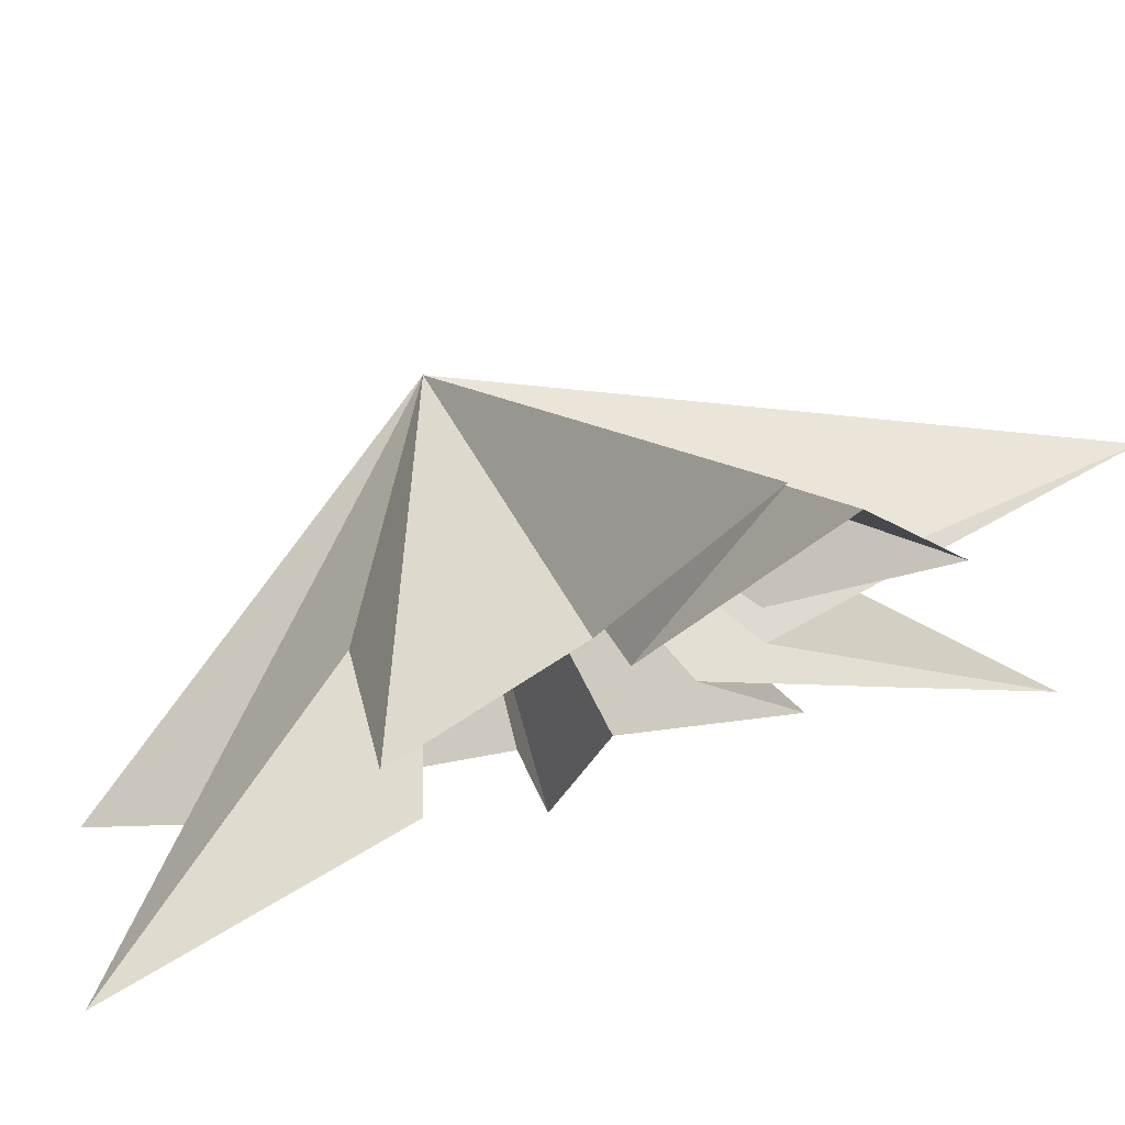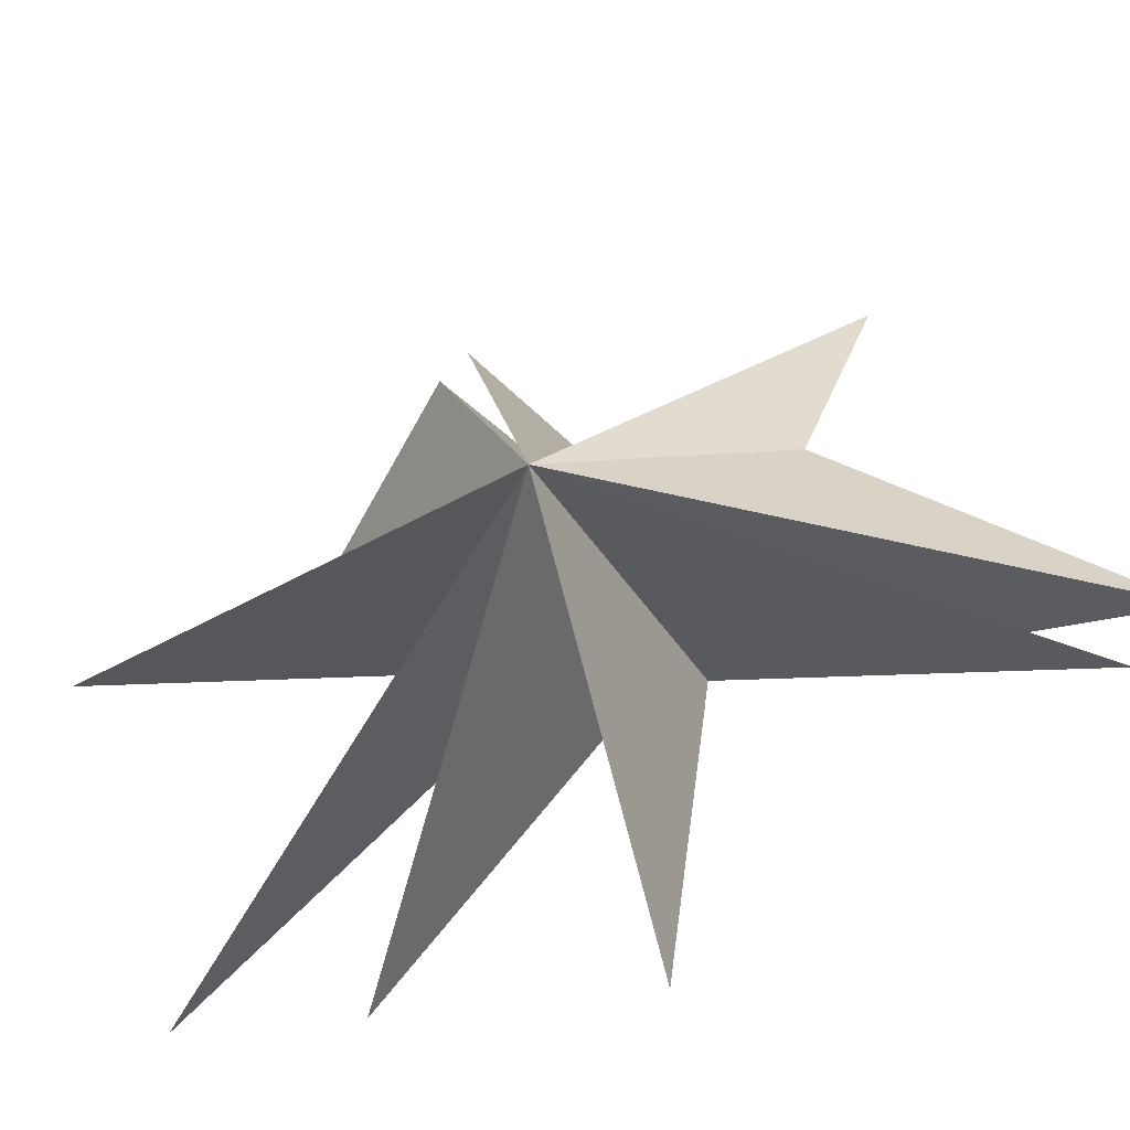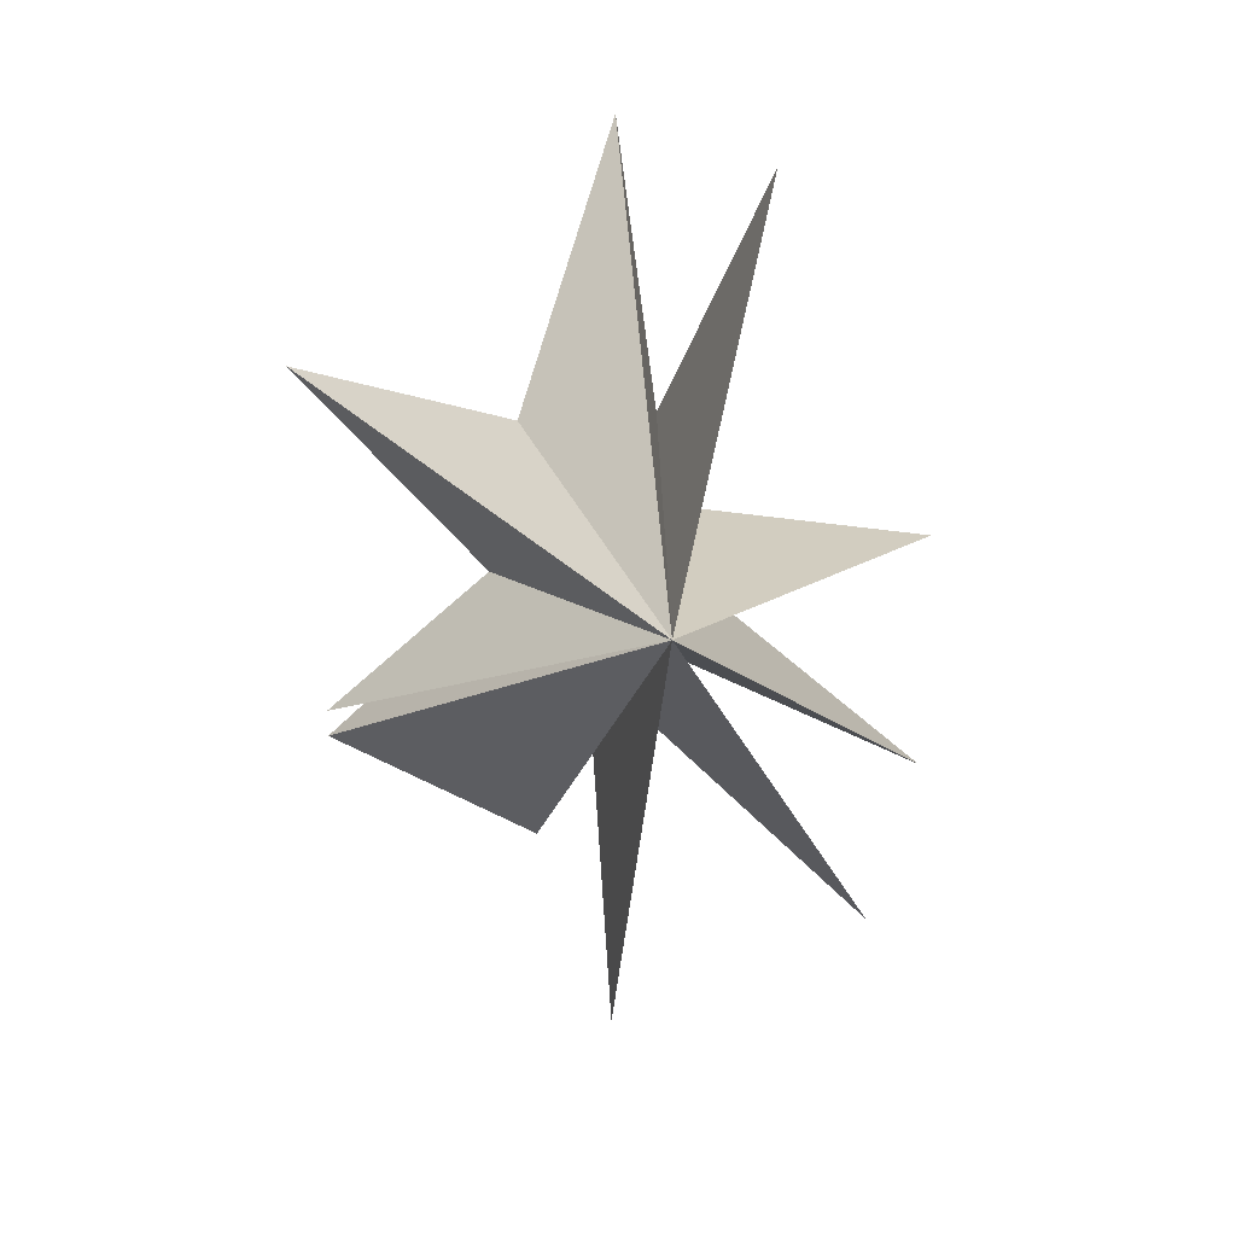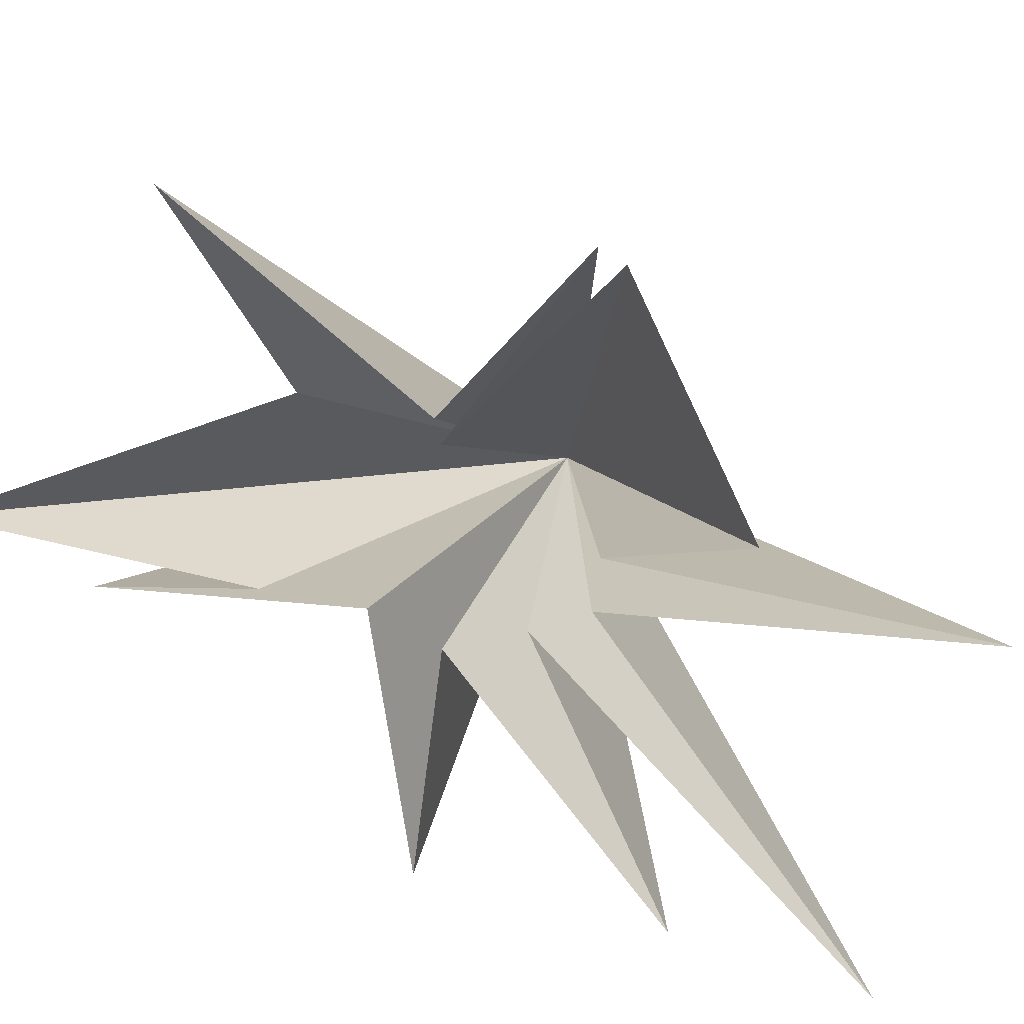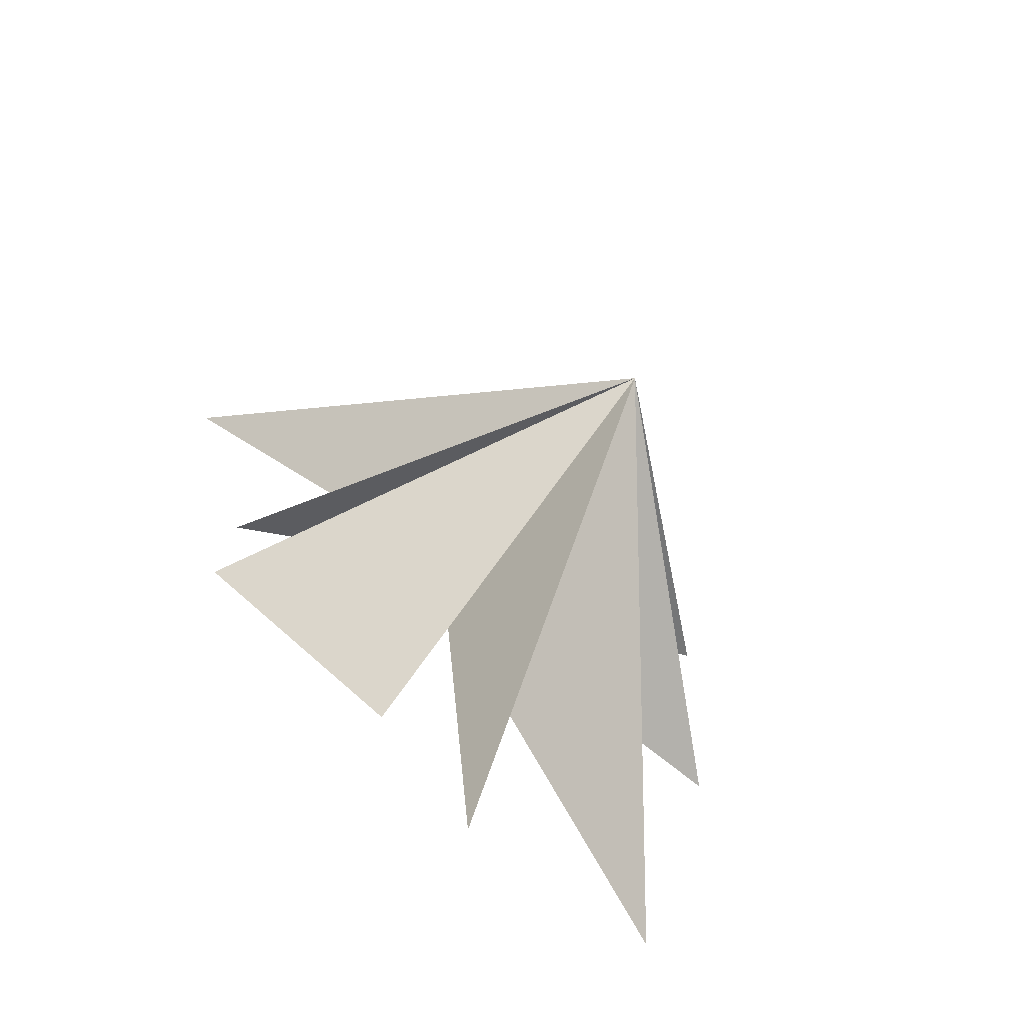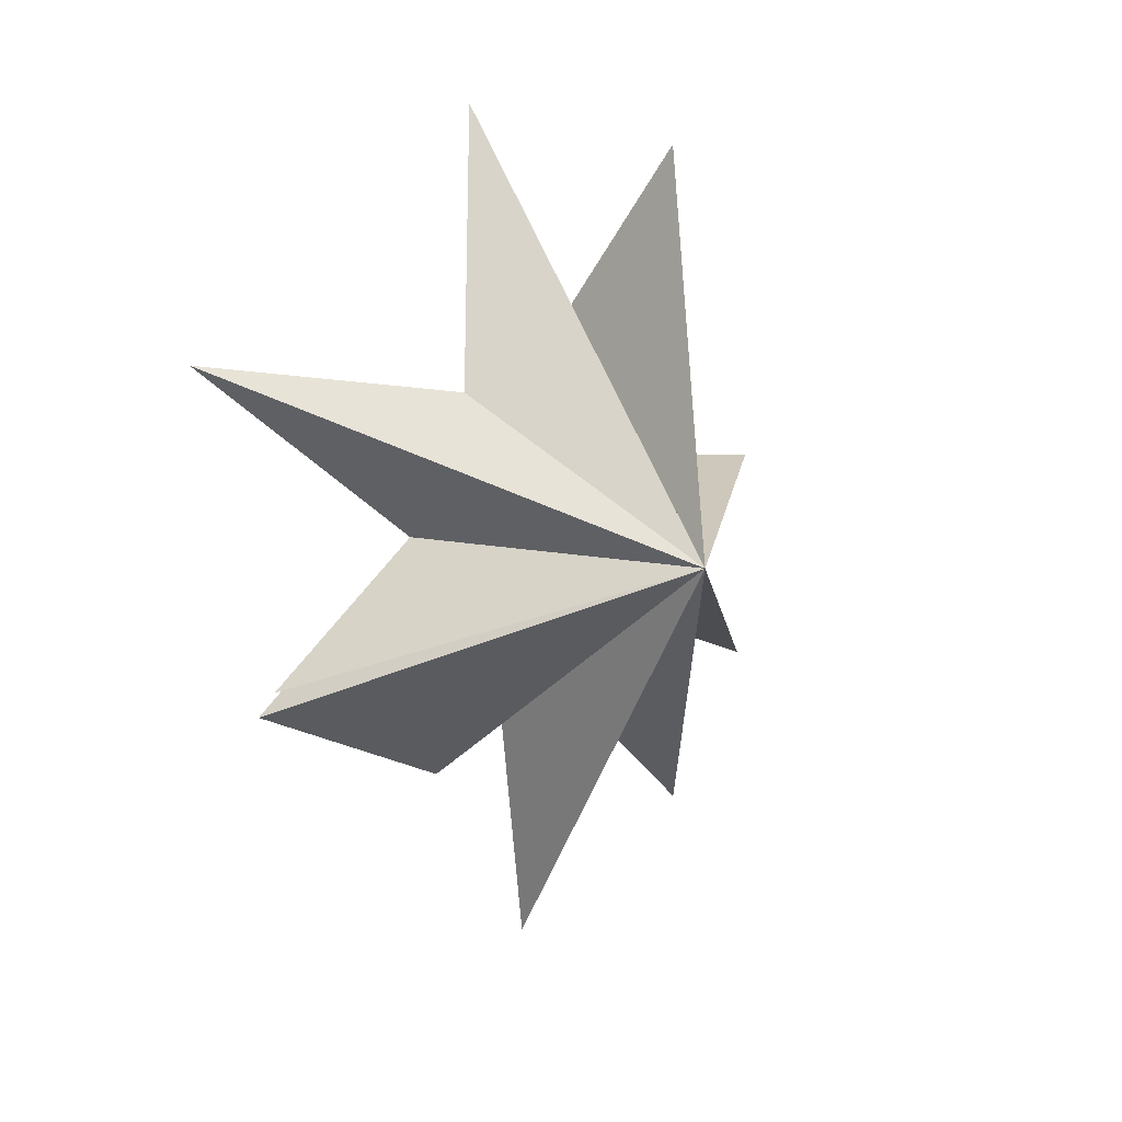
<metadata>
{"format":"obj","ext":"obj","renderer":"f3d","projection":"perspective","resolution":1024,"background":"white","views":[{"elev":68.6,"azim":67.9,"up":"+Y"},{"elev":-28.8,"azim":-72.3,"up":"+Y"},{"elev":16.1,"azim":-94.0,"up":"+Z"},{"elev":23.4,"azim":114.8,"up":"+Y"},{"elev":-55.8,"azim":-122.5,"up":"+Z"},{"elev":16.8,"azim":-123.6,"up":"+Z"}]}
</metadata>
<code>
v 0.6662 1.106 -5.795
v -0.1584 0.01915 -2.784
v -0.5969 -0.3864 -9.583
v 0.1504 -0.8169 -2.775
v 0.7672 5.43 -3.541
v 1.288 -6.106 -8.24
v 0.1439 -1.404 -1.617
v -0.2325 -6.832 -4.116
v 0.3122 -1.979 -0.1061
v -0.2549 -6.913 0.8034
v 0.06051 -1.641 1.441
v -1.931 -3.419 8.364
v 0.6123 -1.387 3.241
v 1.737 -0.6392 9.08
v -1.408 1.472 3.518
v 1.996 6.084 4.028
v -0.01248 2.041 0.1489
v -0.005143 5.397 -2.74
v 0.5425 1.85 -0.2384
v -6.376 -1.084 0.5332
f 3 4 20
f 20 2 3
f 1 2 20
f 4 6 20
f 6 7 20
f 20 7 8
f 8 9 20
f 5 20 19
f 18 19 20
f 13 14 20
f 5 1 20
f 9 10 20
f 10 11 20
f 20 11 12
f 12 13 20
f 14 15 20
f 17 20 16
f 20 17 18
f 16 20 15

</code>
